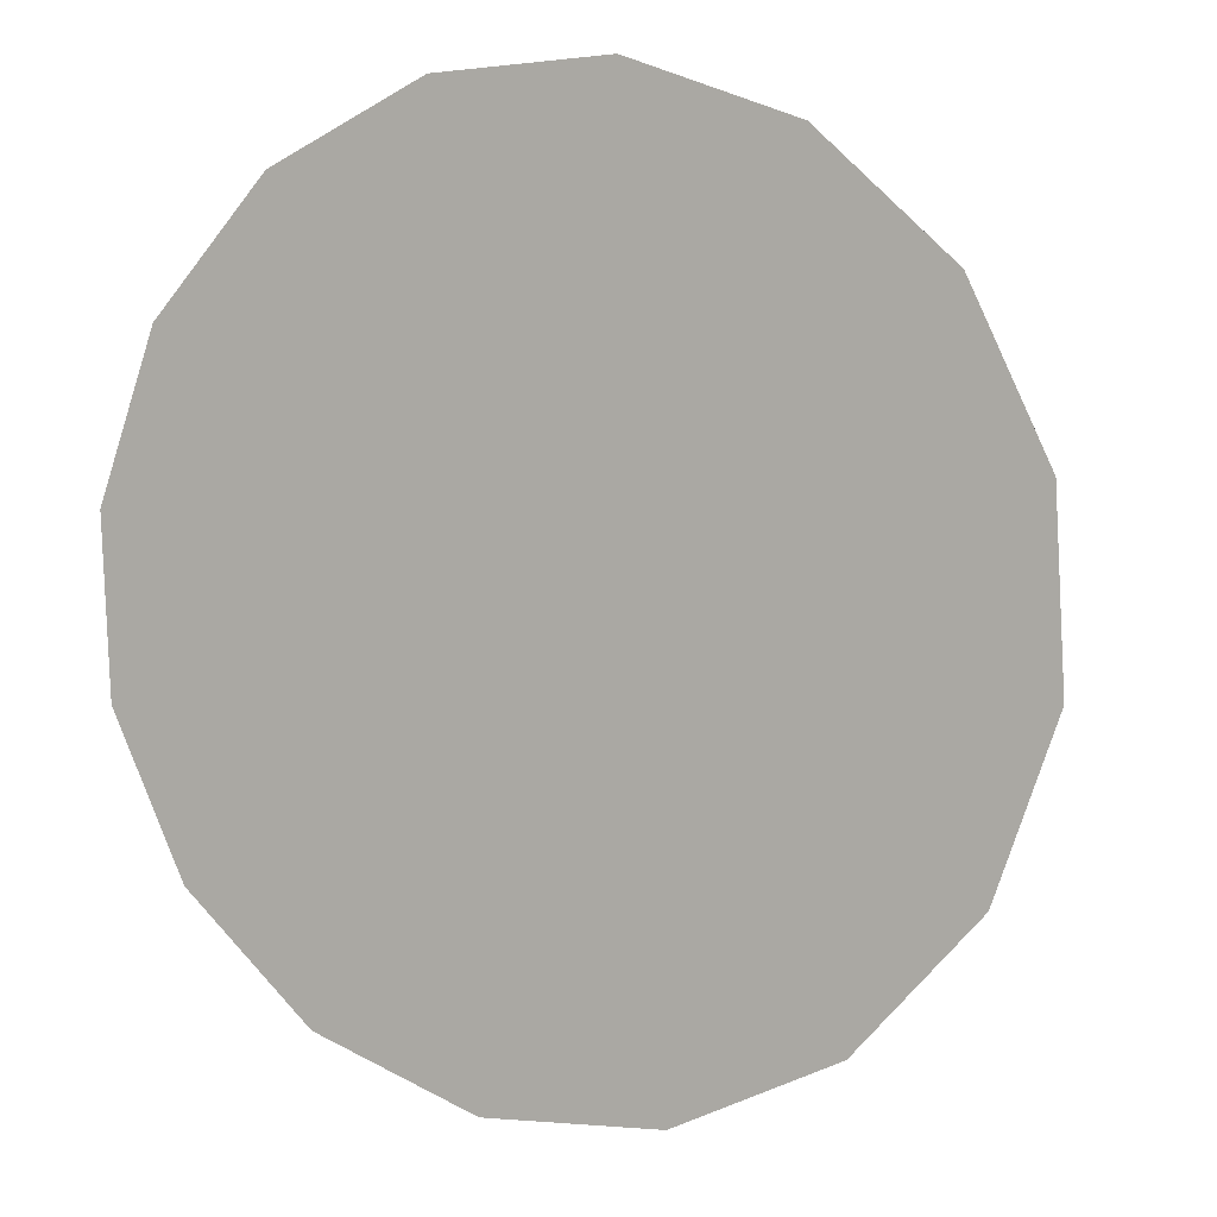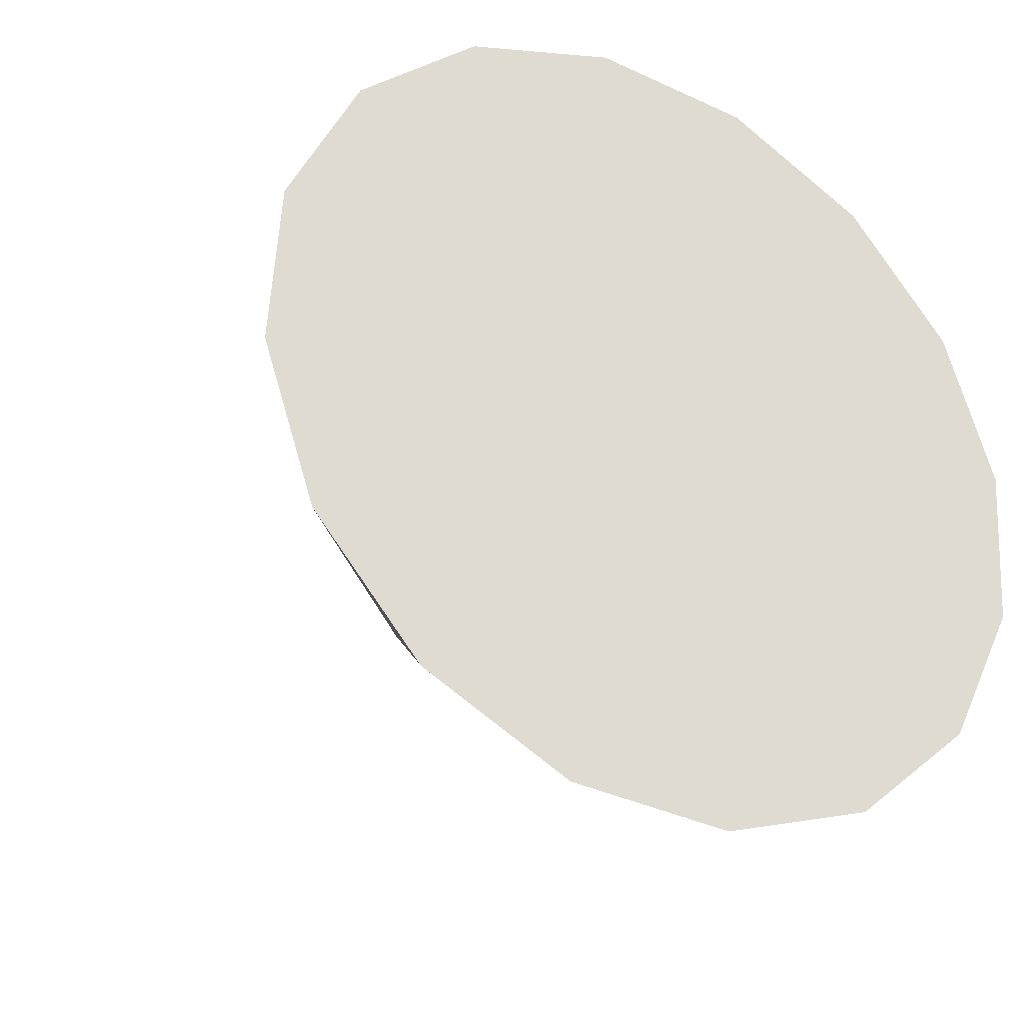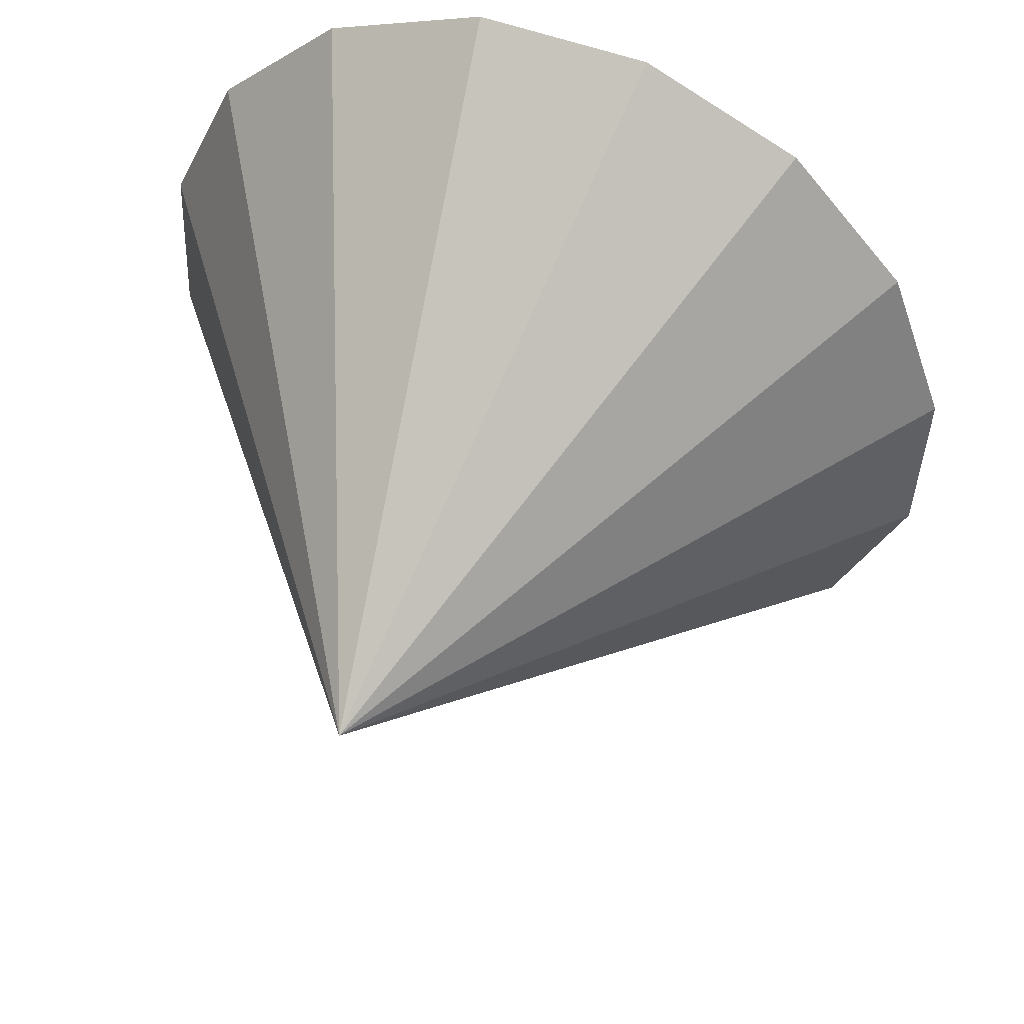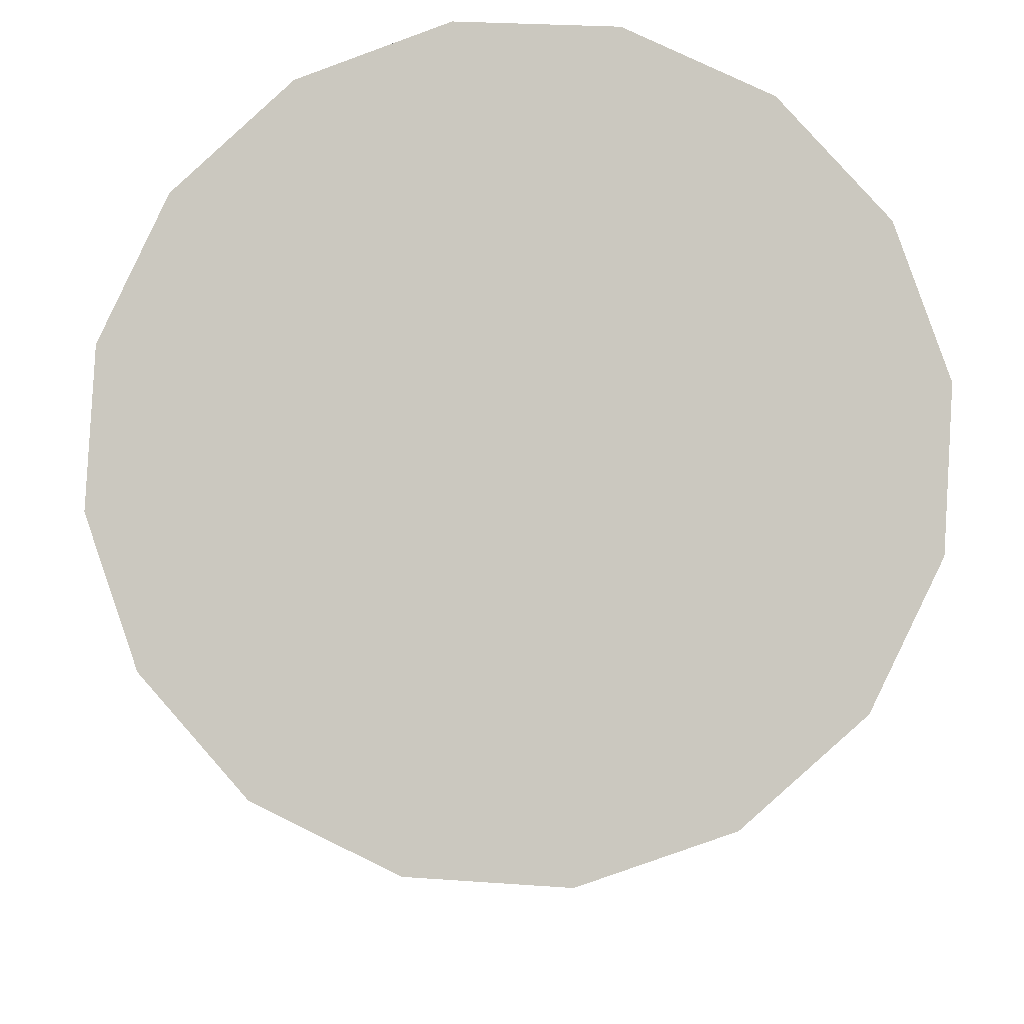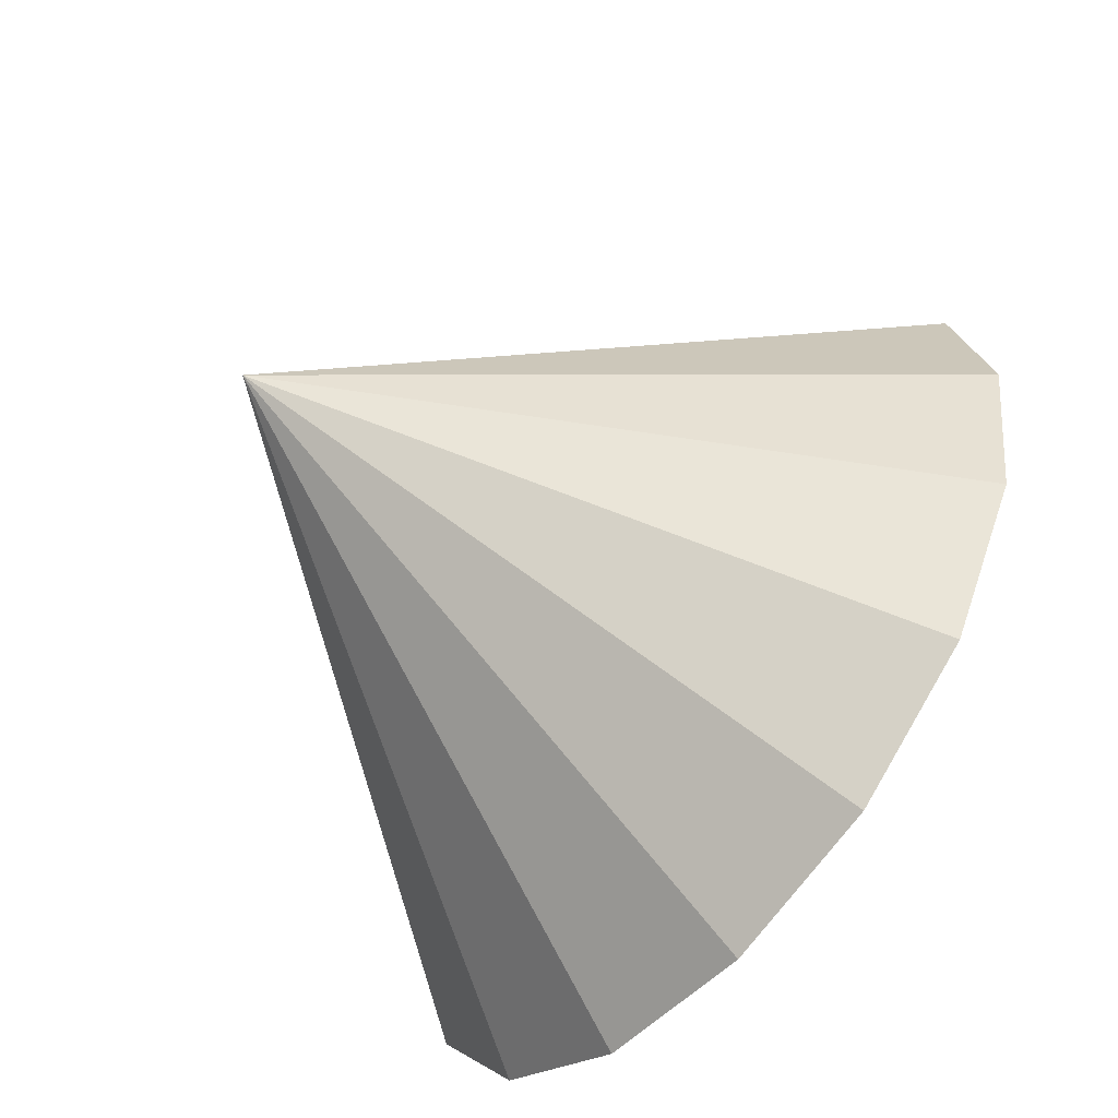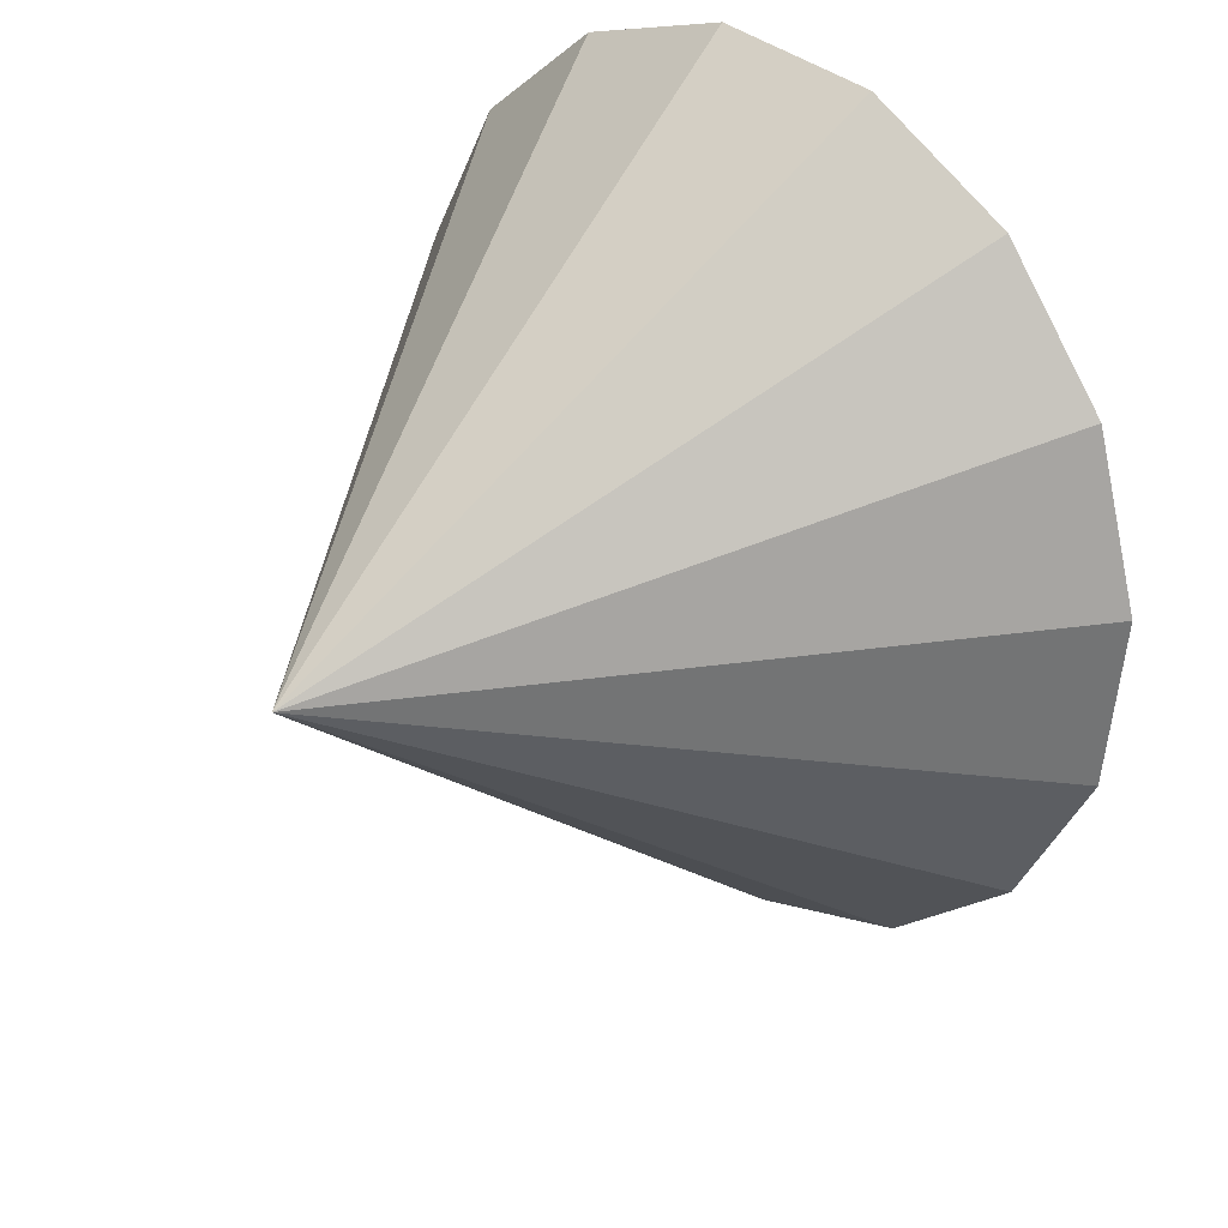
<metadata>
{"format":"obj","ext":"obj","renderer":"f3d","projection":"perspective","resolution":1024,"background":"white","views":[{"elev":-1.9,"azim":13.3,"up":"+Y"},{"elev":-37.4,"azim":-43.2,"up":"+Y"},{"elev":55.6,"azim":-171.4,"up":"+Y"},{"elev":73.1,"azim":-40.5,"up":"+Z"},{"elev":-47.2,"azim":-141.3,"up":"+Y"},{"elev":38.2,"azim":-146.8,"up":"+Y"}]}
</metadata>
<code>
o Cone.061_Cone.1537
v -1.652 0.04948 0.5544
v -1.638 -0.5608 0.4897
v -1.396 -1.125 0.4801
v -0.9625 -1.557 0.5273
v -0.4032 -1.79 0.6241
v 0.1964 -1.791 0.7556
v 0.7451 -1.558 0.9019
v 1.159 -1.126 1.041
v 1.376 -0.5628 1.151
v 1.362 0.04748 1.216
v 1.12 0.6114 1.225
v 0.288 -0.04089 -1.089
v 0.6862 1.043 1.178
v 0.127 1.277 1.081
v -0.4726 1.278 0.9497
v -1.021 1.044 0.8034
v -1.436 0.6131 0.6646
f 1 12 2
f 2 12 3
f 3 12 4
f 4 12 5
f 5 12 6
f 6 12 7
f 7 12 8
f 8 12 9
f 9 12 10
f 10 12 11
f 11 12 13
f 13 12 14
f 14 12 15
f 15 12 16
f 16 12 17
f 17 12 1
f 17 4 8
f 17 1 4
f 1 2 4
f 2 3 4
f 4 5 6
f 6 7 4
f 7 8 4
f 8 9 10
f 10 11 13
f 13 14 15
f 15 16 13
f 16 17 13
f 8 10 17
f 10 13 17

</code>
